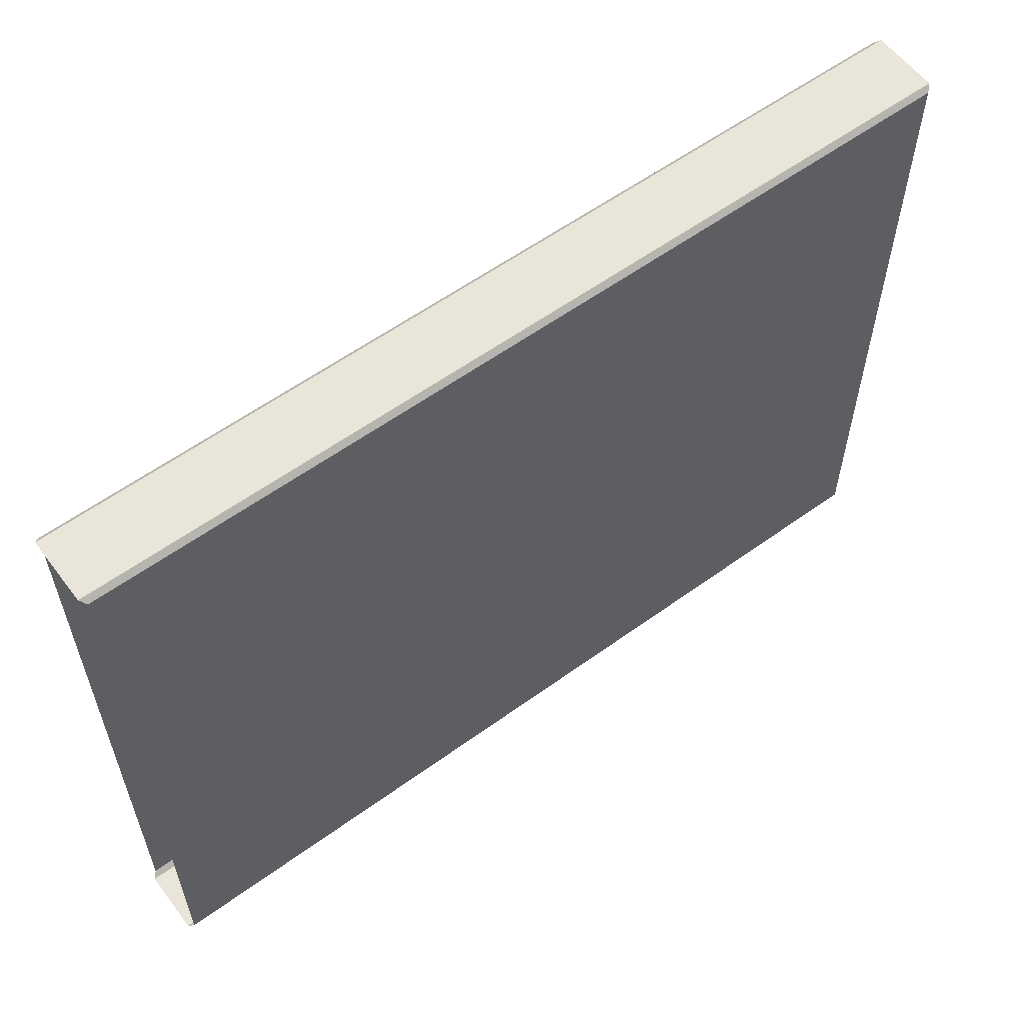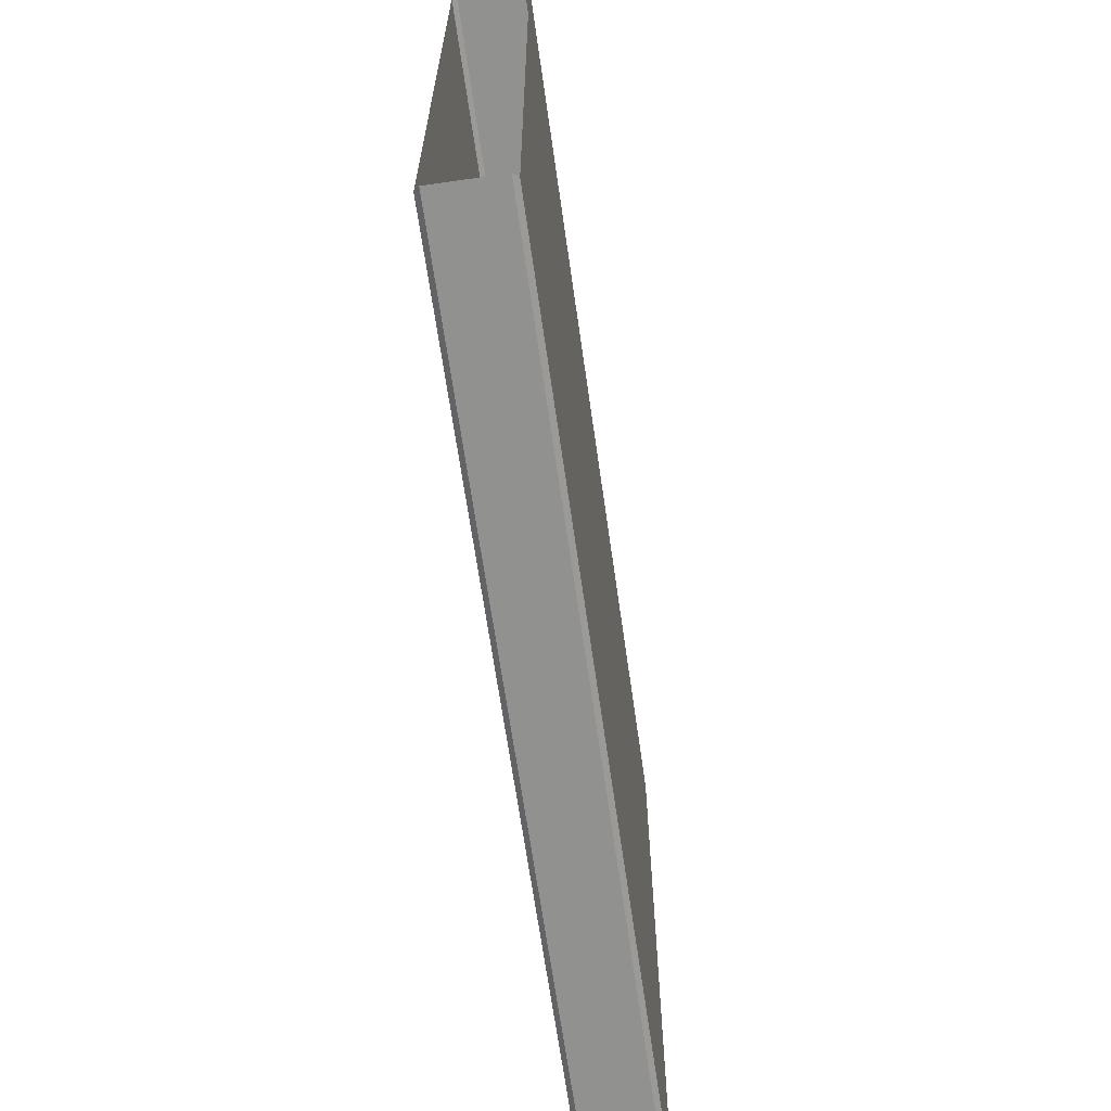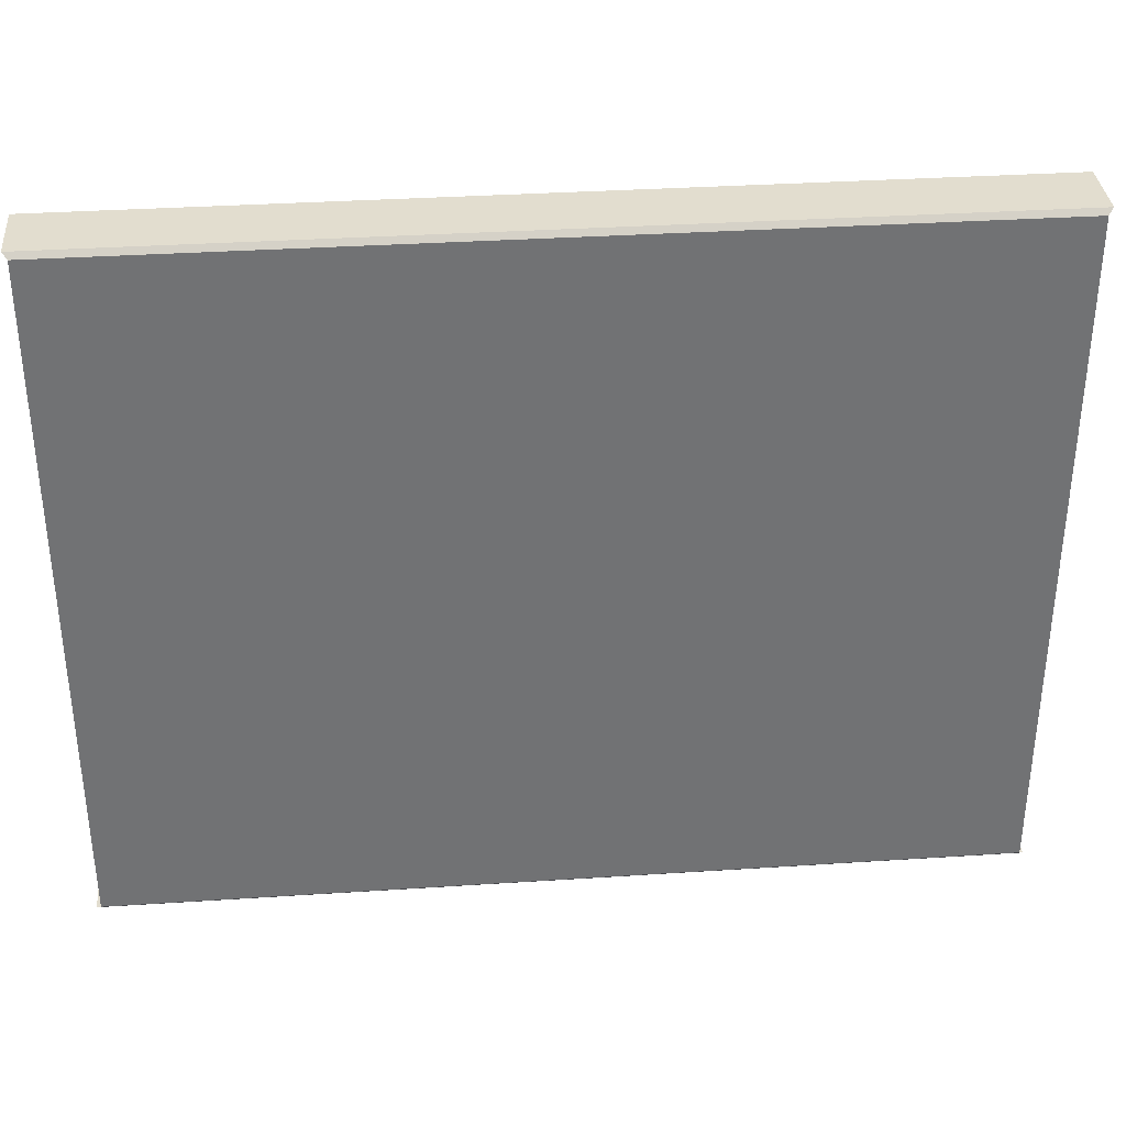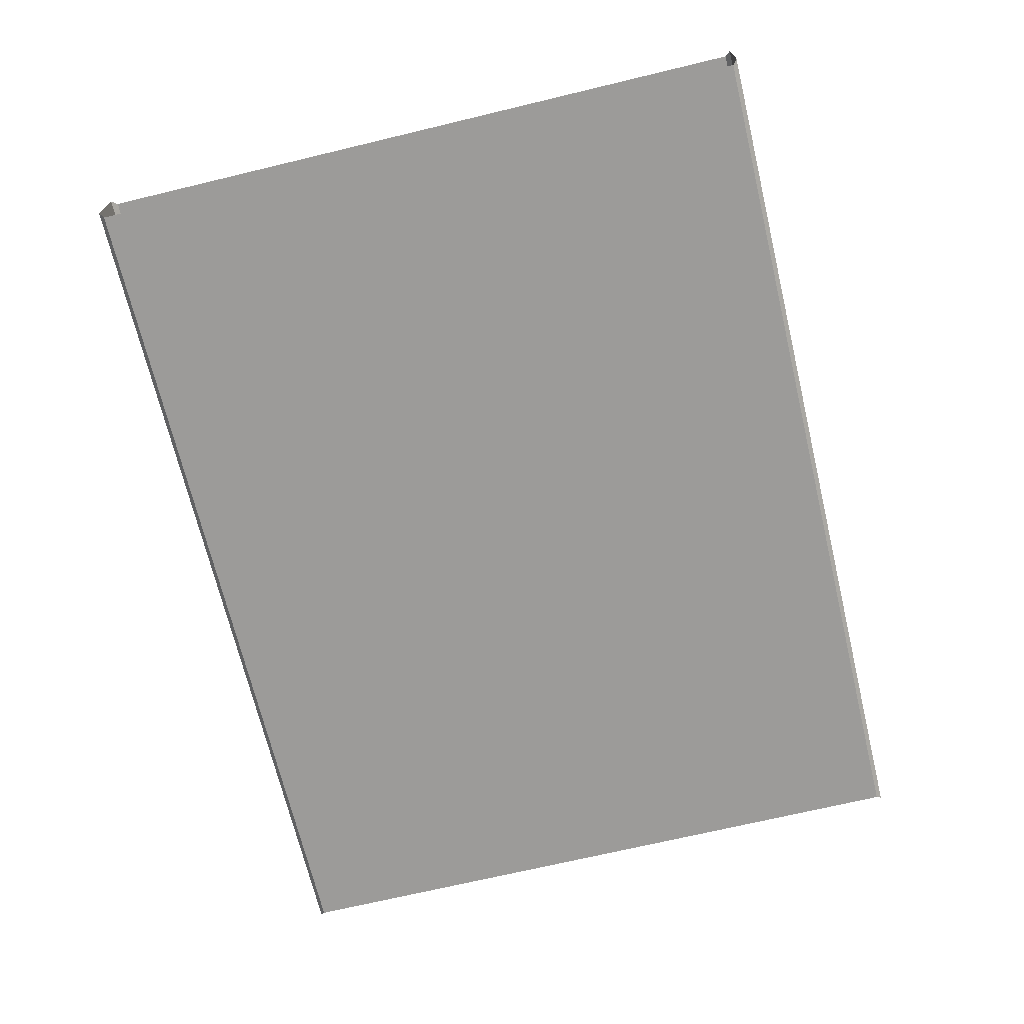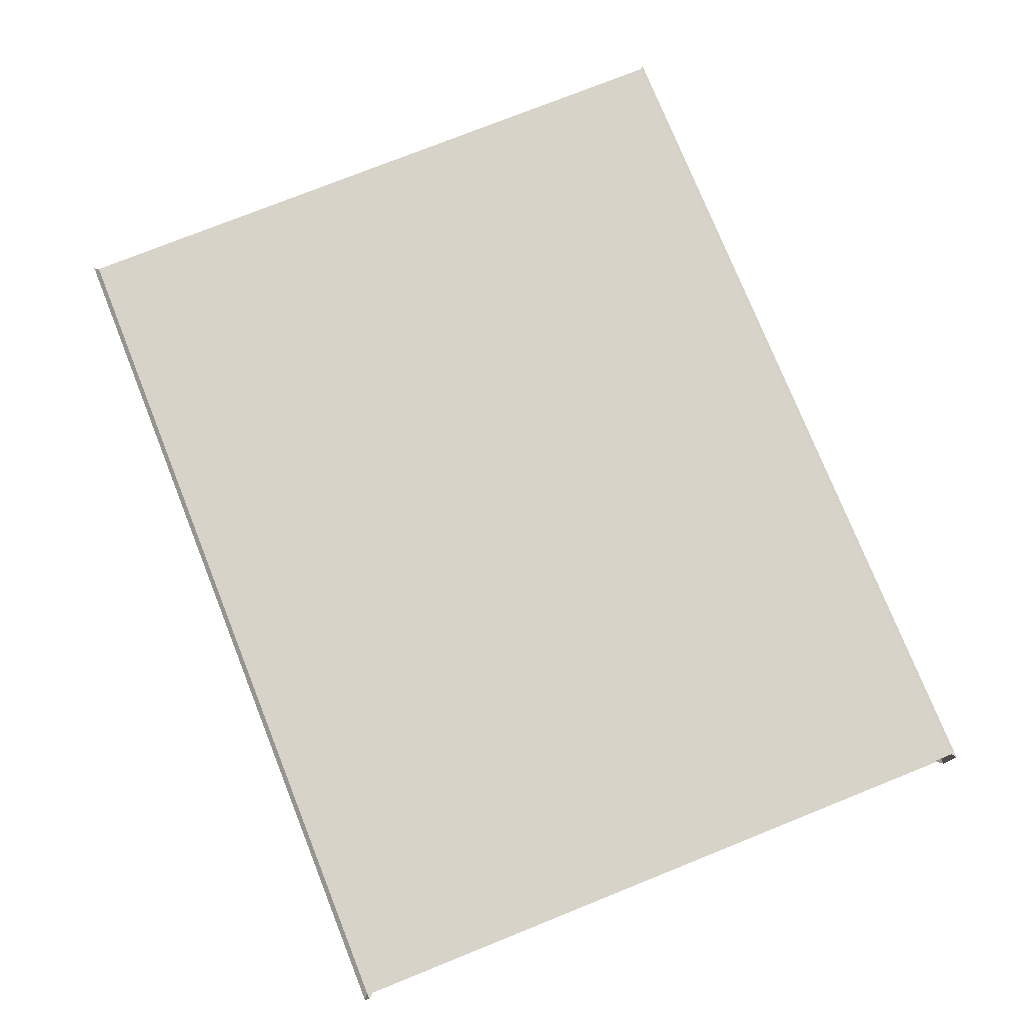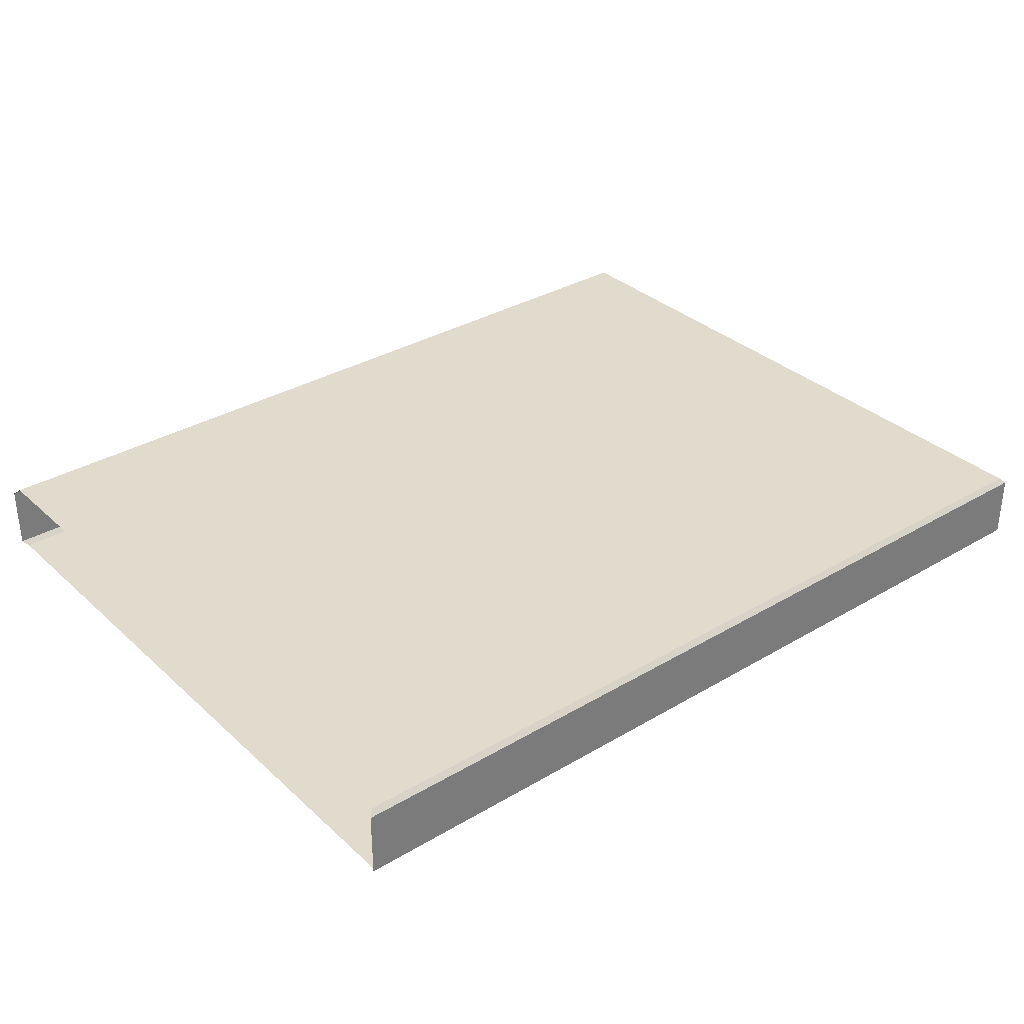
<metadata>
{"format":"obj","ext":"obj","renderer":"f3d","projection":"perspective","resolution":1024,"background":"white","views":[{"elev":58.5,"azim":143.2,"up":"+Y"},{"elev":-66.0,"azim":98.1,"up":"+Y"},{"elev":34.8,"azim":175.0,"up":"+Y"},{"elev":-69.8,"azim":-76.5,"up":"+Z"},{"elev":76.3,"azim":68.2,"up":"+Z"},{"elev":33.3,"azim":140.9,"up":"+Z"}]}
</metadata>
<code>
v 0 115.2 -158.8
v 0 115.2 -183.5
v -144.5 227.6 -158.8
v -146.1 229.2 -160.4
v 0 229.2 -160.4
v 0 227.6 -158.8
v -146.1 229.2 -181.9
v -144.5 227.6 -183.5
v 0 227.6 -183.5
v 0 229.2 -181.9
v -144.5 3.281 -183.5
v -146.1 1.643 -181.9
v 0 1.643 -181.9
v 0 3.281 -183.5
v -146.1 1.643 -160.4
v -144.5 3.281 -158.8
v 0 1.643 -160.4
v 0 3.281 -158.8
v -144.5 115.2 -183.5
v 146.1 229.2 -181.9
v 144.5 227.6 -183.5
v 144.5 115.2 -183.5
v -144.5 115.2 -158.8
v 146.1 1.643 -160.4
v 144.5 3.281 -158.8
v 144.5 115.2 -158.8
v 146.1 1.643 -181.9
v 144.5 3.281 -183.5
v 146.1 229.2 -160.4
v 144.5 227.6 -158.8
f 4 3 6 5
f 5 6 30 29
f 8 7 10 9
f 9 10 20 21
f 12 11 14 13
f 13 14 28 27
f 16 15 17 18
f 18 17 24 25
f 4 5 10 7
f 8 9 2 19
f 12 13 17 15
f 23 1 6 3
f 9 21 22 2
f 17 13 27 24
f 6 1 26 30
f 10 5 29 20
f 16 18 1 23
f 26 1 18 25
f 2 22 28 14
f 19 2 14 11

</code>
